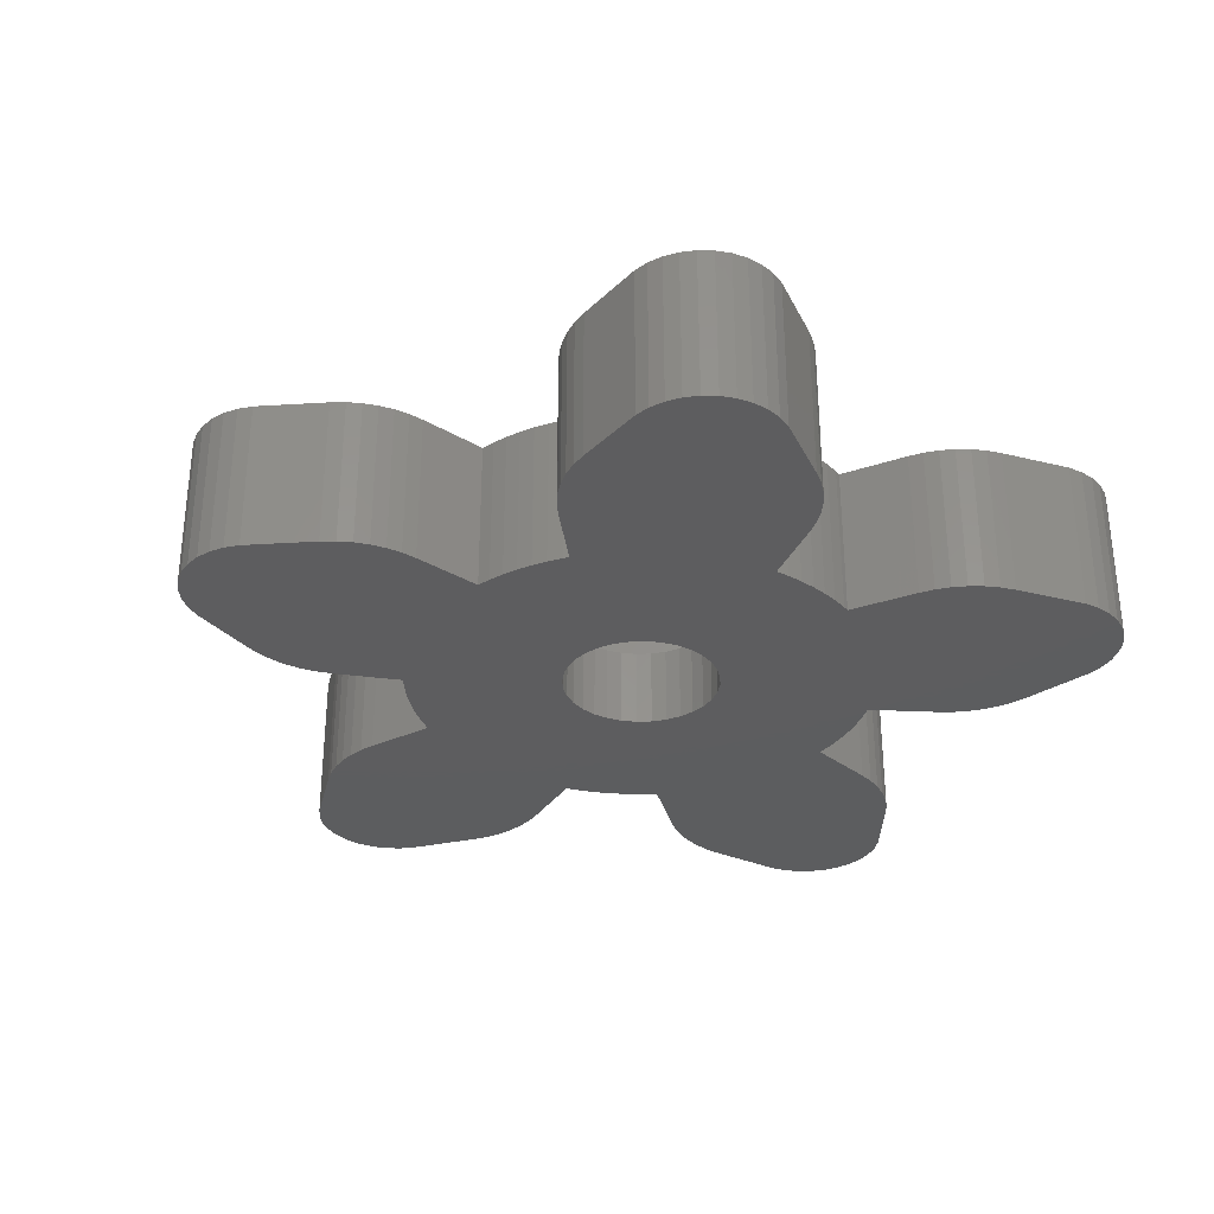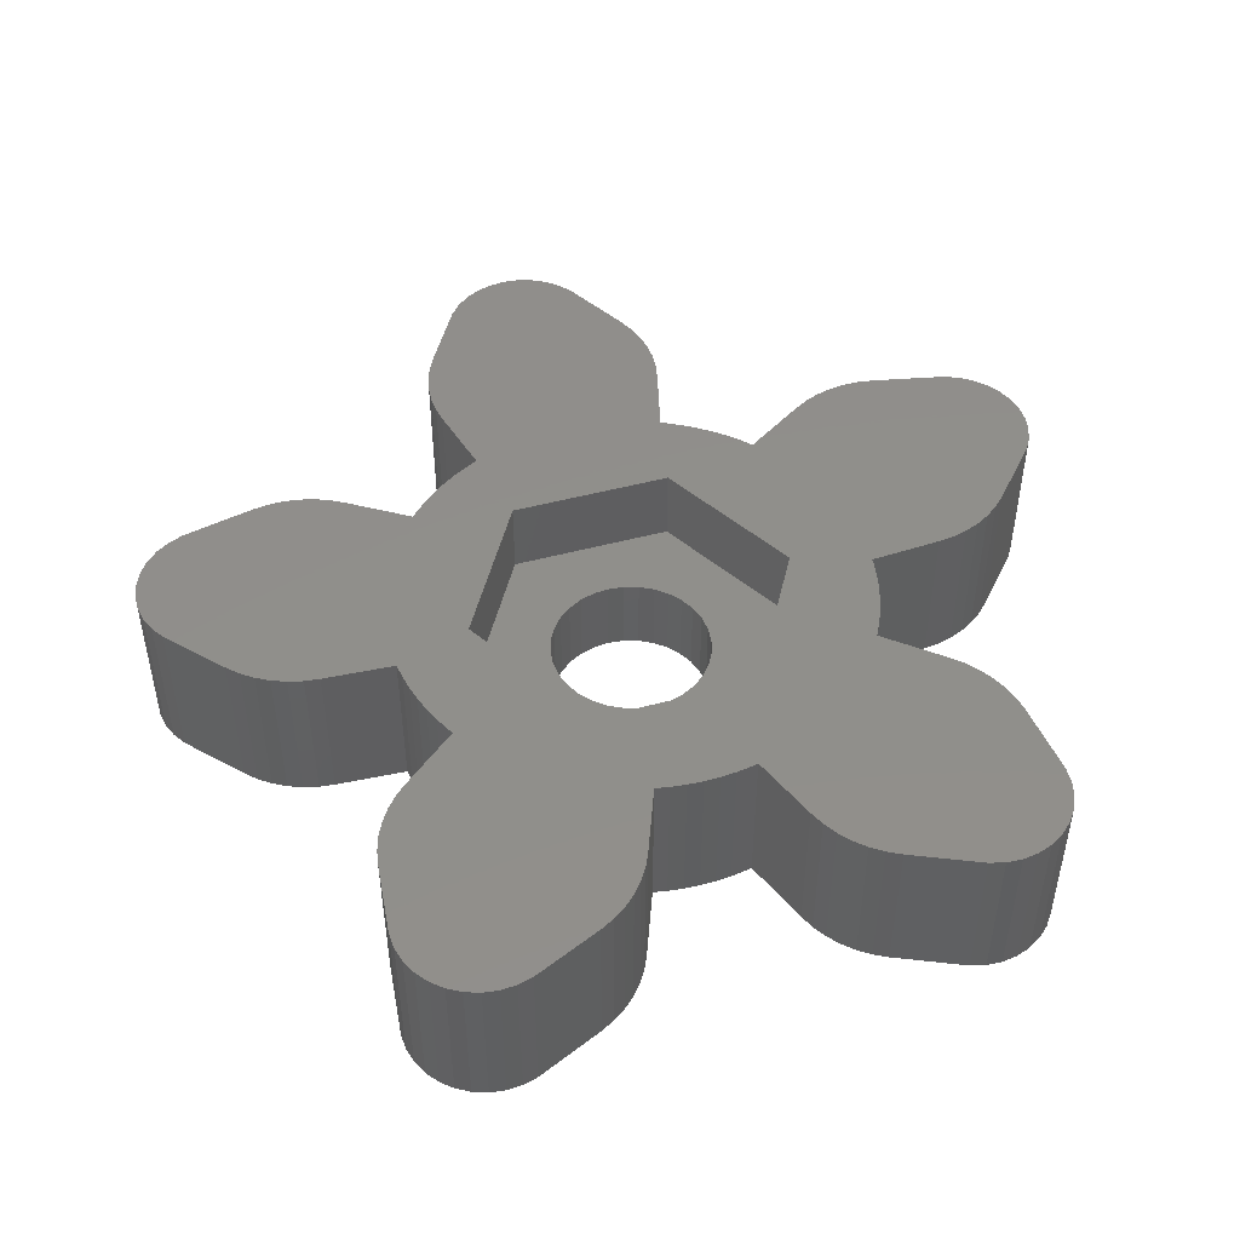
<metadata>
{"format":"stl","ext":"stl","renderer":"f3d","projection":"perspective","resolution":1024,"background":"white","views":[{"elev":-32.3,"azim":-115.2,"up":"+Z"},{"elev":48.1,"azim":-16.7,"up":"+Z"}]}
</metadata>
<code>
# stl→obj: 406 verts, 812 faces
v -11.5 2.934 0
v -11.5 3.326 0
v -11.5 2.934 -4
v -11.5 3.326 -4
v -1.241 -5.869 0
v -0.8896 -5.934 0
v -5.965 -0.6333 0
v -11.44 2.547 0
v -11.29 2.182 0
v -9.838 0.4648 0
v -11.08 1.852 0
v -9.557 0.1906 0
v -9.242 -0.04423 0
v -8.9 -0.2352 0
v -8.536 -0.381 0
v -8.155 -0.4774 0
v -7.766 -0.5238 0
v 4.05 0 0
v 5.675 -1.948 0
v 5.791 -1.569 0
v -5.84 -1.377 0
v -5.918 -0.9876 0
v -5.736 -1.76 0
v -5.607 -2.135 0
v -5.454 -2.501 0
v -5.277 -2.856 0
v -5.197 -2.993 0
v -3.134 -9.03 0
v -6.878 -4.407 0
v -6.591 -4.141 0
v -7.129 -4.709 0
v -7.339 -5.041 0
v -7.503 -5.397 0
v -7.62 -5.772 0
v -7.686 -6.159 0
v -7.876 -8.012 0
v -7.853 -8.403 0
v -7.754 -8.783 0
v -7.583 -9.136 0
v -7.347 -9.448 0
v -7.053 -9.708 0
v -6.716 -9.907 0
v -6.345 -10.03 0
v -5.957 -10.09 0
v -5.565 -10.07 0
v -5.185 -9.966 0
v -3.482 -9.213 0
v -2.814 -8.803 0
v -2.527 -8.537 0
v 1.902 -7.548 0
v 2.066 -7.903 0
v 1.24 -5.867 0
v -2.275 -8.235 0
v -2.066 -7.903 0
v -1.902 -7.548 0
v -0.4955 -5.98 0
v -0.0992 -5.999 0
v 0.2975 -5.993 0
v 0.6929 -5.96 0
v 1.085 -5.901 0
v 5.948 -0.7914 0
v 5.963 -0.6334 0
v 2.275 -8.235 0
v 2.527 -8.537 0
v 2.814 -8.803 0
v 3.134 -9.03 0
v 3.482 -9.213 0
v 5.185 -9.966 0
v 5.565 -10.07 0
v 5.957 -10.09 0
v 6.345 -10.03 0
v 6.716 -9.907 0
v 7.053 -9.708 0
v 5.882 -1.183 0
v 5.534 -2.319 0
v 5.368 -2.68 0
v 5.198 -2.994 0
v 7.129 -4.709 0
v 6.878 -4.407 0
v 7.339 -5.041 0
v 7.503 -5.397 0
v 7.62 -5.772 0
v 2.025 -3.507 0
v 7.347 -9.448 0
v 7.583 -9.136 0
v 7.686 -6.159 0
v 2.025 3.507 0
v 11.5 3.326 0
v 11.41 3.708 0
v 7.766 -0.5238 0
v 8.155 -0.4774 0
v 8.536 -0.381 0
v 8.9 -0.2352 0
v 9.242 -0.04423 0
v 9.557 0.1906 0
v 9.838 0.4648 0
v 11.08 1.852 0
v 11.29 2.182 0
v 11.44 2.547 0
v 11.5 2.934 0
v -2.025 3.507 0
v 11.03 4.389 0
v 3.606 4.795 0
v 3.282 5.023 0
v 4.207 4.278 0
v 3.916 4.546 0
v -1.663 11.11 0
v 0 12 0
v -0.39 11.96 0
v -0.765 11.85 0
v 6.681 5.325 0
v 6.317 5.179 0
v 7.844 5.463 0
v 7.451 5.468 0
v 8.232 5.407 0
v 10.05 5.015 0
v 5.975 4.989 0
v 4.454 4.019 0
v 10.75 4.661 0
v 0.39 11.96 0
v -4.347 4.136 0
v -4.452 4.018 0
v 2.943 5.229 0
v -4.064 4.414 0
v 2.591 5.412 0
v 2.445 5.476 0
v -2.898 8.776 0
v -2.974 8.392 0
v 1.414 11.41 0
v -8.232 5.407 0
v -10.05 5.015 0
v -2.598 9.5 0
v -2.772 9.148 0
v 0.765 11.85 0
v 1.111 11.66 0
v -6.317 5.179 0
v -6.681 5.325 0
v -2.898 7.224 0
v 2.772 9.148 0
v 2.598 9.5 0
v 7.754 -8.783 0
v -10.42 4.872 0
v 2.898 8.776 0
v -1.111 11.66 0
v -3 8 0
v 1.663 11.11 0
v -7.844 5.463 0
v -7.062 5.422 0
v -7.451 5.468 0
v -2.974 7.608 0
v 2.898 7.224 0
v -2.446 5.478 0
v -2.768 5.323 0
v 7.853 -8.403 0
v -3.114 5.129 0
v 7.876 -8.012 0
v -3.446 4.912 0
v -3.763 4.673 0
v -5.975 4.989 0
v -10.75 4.661 0
v -11.03 4.389 0
v -11.26 4.067 0
v -11.41 3.708 0
v 11.26 4.067 0
v 6.591 -4.141 0
v -2.025 -3.507 0
v -1.414 11.41 0
v 7.062 5.422 0
v 10.42 4.872 0
v 2.974 8.392 0
v 3 8 0
v 2.974 7.608 0
v -4.05 0 0
v -11.44 2.547 -4
v -11.41 3.708 -4
v -11.26 4.067 -4
v -11.03 4.389 -4
v -10.75 4.661 -4
v -10.42 4.872 -4
v -10.05 5.015 -4
v -8.232 5.407 -4
v -7.844 5.463 -4
v -7.451 5.468 -4
v -7.062 5.422 -4
v -6.681 5.325 -4
v -6.317 5.179 -4
v -5.975 4.989 -4
v -4.452 4.018 -4
v -4.347 4.136 -4
v -4.064 4.414 -4
v -3.763 4.673 -4
v -3.446 4.912 -4
v -3.114 5.129 -4
v -2.768 5.323 -4
v -2.446 5.478 -4
v -2.898 7.224 -4
v -2.974 7.608 -4
v -3 8 -4
v -2.974 8.392 -4
v -2.898 8.776 -4
v -2.772 9.148 -4
v -2.598 9.5 -4
v -1.663 11.11 -4
v -1.414 11.41 -4
v -1.111 11.66 -4
v -0.765 11.85 -4
v -0.39 11.96 -4
v 0 12 -4
v 0.39 11.96 -4
v 0.765 11.85 -4
v 1.111 11.66 -4
v 1.414 11.41 -4
v 1.663 11.11 -4
v 2.598 9.5 -4
v 2.772 9.148 -4
v 2.898 8.776 -4
v 2.974 8.392 -4
v 3 8 -4
v 2.974 7.608 -4
v 2.898 7.224 -4
v 2.445 5.476 -4
v 2.591 5.412 -4
v 3.282 5.023 -4
v 2.943 5.229 -4
v 3.606 4.795 -4
v 3.916 4.546 -4
v 4.207 4.278 -4
v 4.454 4.019 -4
v 5.975 4.989 -4
v 6.317 5.179 -4
v 6.681 5.325 -4
v 7.062 5.422 -4
v 7.451 5.468 -4
v 7.844 5.463 -4
v 8.232 5.407 -4
v 10.05 5.015 -4
v 10.42 4.872 -4
v 10.75 4.661 -4
v 11.03 4.389 -4
v 11.26 4.067 -4
v 11.41 3.708 -4
v 11.5 3.326 -4
v 11.5 2.934 -4
v 11.44 2.547 -4
v 11.29 2.182 -4
v 11.08 1.852 -4
v 1.111 1.663 -4
v 9.838 0.4648 -4
v 1.414 1.414 -4
v 9.557 0.1906 -4
v 1.663 1.111 -4
v 9.242 -0.04423 -4
v 1.848 0.7654 -4
v 8.9 -0.2352 -4
v 8.536 -0.381 -4
v 1.962 0.3902 -4
v 7.766 -0.5238 -4
v 5.963 -0.6334 -4
v 8.155 -0.4774 -4
v 5.948 -0.7914 -4
v 2 0 -4
v 5.882 -1.183 -4
v 1.962 -0.3902 -4
v 1.111 -1.663 -4
v 6.591 -4.141 -4
v 0.7654 -1.848 -4
v 1.663 -1.111 -4
v 5.675 -1.948 -4
v 5.534 -2.319 -4
v 5.368 -2.68 -4
v 1.414 -1.414 -4
v 7.129 -4.709 -4
v 0.3902 -1.962 -4
v 0 -2 -4
v 7.503 -5.397 -4
v -0.3902 -1.962 -4
v 7.62 -5.772 -4
v 7.686 -6.159 -4
v 7.876 -8.012 -4
v 7.853 -8.403 -4
v 7.754 -8.783 -4
v 7.583 -9.136 -4
v -5.965 -0.6333 -4
v 7.347 -9.448 -4
v 1.24 -5.867 -4
v 7.053 -9.708 -4
v 6.716 -9.907 -4
v -8.9 -0.2352 -4
v -8.536 -0.381 -4
v 2.066 -7.903 -4
v 5.185 -9.966 -4
v 3.482 -9.213 -4
v 2.275 -8.235 -4
v 3.134 -9.03 -4
v 2.527 -8.537 -4
v 2.814 -8.803 -4
v 5.957 -10.09 -4
v 5.565 -10.07 -4
v 1.902 -7.548 -4
v 6.345 -10.03 -4
v -5.918 -0.9876 -4
v 0.6929 -5.96 -4
v 0.2975 -5.993 -4
v -0.0992 -5.999 -4
v -5.84 -1.377 -4
v -9.557 0.1906 -4
v -9.242 -0.04423 -4
v -0.4955 -5.98 -4
v -7.876 -8.012 -4
v -7.583 -9.136 -4
v -7.853 -8.403 -4
v -5.736 -1.76 -4
v -1.241 -5.869 -4
v -5.607 -2.135 -4
v -6.591 -4.141 -4
v -3.134 -9.03 -4
v -3.482 -9.213 -4
v -7.339 -5.041 -4
v -5.185 -9.966 -4
v -7.503 -5.397 -4
v -7.62 -5.772 -4
v -5.565 -10.07 -4
v -5.957 -10.09 -4
v -7.686 -6.159 -4
v -6.345 -10.03 -4
v -5.197 -2.993 -4
v -2.814 -8.803 -4
v -7.347 -9.448 -4
v -7.754 -8.783 -4
v -6.716 -9.907 -4
v -7.053 -9.708 -4
v 5.791 -1.569 -4
v 1.848 -0.7654 -4
v -7.129 -4.709 -4
v -6.878 -4.407 -4
v -2.275 -8.235 -4
v -2.527 -8.537 -4
v -1.902 -7.548 -4
v -2.066 -7.903 -4
v -5.277 -2.856 -4
v -5.454 -2.501 -4
v -11.29 2.182 -4
v -11.08 1.852 -4
v 1.085 -5.901 -4
v -7.766 -0.5238 -4
v -8.155 -0.4774 -4
v -0.8896 -5.934 -4
v -9.838 0.4648 -4
v -2 0 -4
v -1.962 0.3902 -4
v -1.962 -0.3902 -4
v 5.198 -2.994 -4
v -1.663 -1.111 -4
v -1.848 -0.7654 -4
v 6.878 -4.407 -4
v -1.414 -1.414 -4
v 7.339 -5.041 -4
v -1.111 -1.663 -4
v -0.7654 -1.848 -4
v -1.848 0.7654 -4
v -1.663 1.111 -4
v 0.7654 1.848 -4
v -0.3902 1.962 -4
v 0 2 -4
v 0.3902 1.962 -4
v -0.7654 1.848 -4
v -1.111 1.663 -4
v -1.414 1.414 -4
v -4.05 0 -1.95
v -2.025 -3.507 -1.95
v -2.025 3.507 -1.95
v 2.025 -3.507 -1.95
v 4.05 0 -1.95
v 2.025 3.507 -1.95
v -2 0 -1.95
v -1.962 -0.3902 -1.95
v -1.962 0.3902 -1.95
v -1.848 0.7654 -1.95
v -1.663 1.111 -1.95
v -1.414 1.414 -1.95
v -1.111 1.663 -1.95
v -0.7654 1.848 -1.95
v -0.3902 1.962 -1.95
v 0 2 -1.95
v 0.3902 1.962 -1.95
v 0.7654 1.848 -1.95
v 1.111 1.663 -1.95
v 1.414 1.414 -1.95
v 1.663 1.111 -1.95
v 1.848 0.7654 -1.95
v 1.962 0.3902 -1.95
v 2 0 -1.95
v 1.962 -0.3902 -1.95
v 1.848 -0.7654 -1.95
v 1.663 -1.111 -1.95
v 1.414 -1.414 -1.95
v 1.111 -1.663 -1.95
v 0.7654 -1.848 -1.95
v 0.3902 -1.962 -1.95
v 0 -2 -1.95
v -0.3902 -1.962 -1.95
v -0.7654 -1.848 -1.95
v -1.111 -1.663 -1.95
v -1.414 -1.414 -1.95
v -1.663 -1.111 -1.95
v -1.848 -0.7654 -1.95
f 1 2 3
f 3 2 4
f 5 6 7
f 1 8 9
f 10 1 11
f 11 1 9
f 12 1 10
f 13 1 12
f 14 1 13
f 15 1 14
f 16 1 15
f 17 1 16
f 7 1 17
f 18 19 20
f 21 7 22
f 23 7 21
f 24 7 23
f 25 7 24
f 26 7 25
f 27 7 26
f 28 7 27
f 29 27 30
f 31 27 29
f 32 27 31
f 33 27 32
f 34 27 33
f 35 27 34
f 36 27 35
f 37 27 36
f 37 38 27
f 38 39 27
f 39 40 27
f 40 41 27
f 41 42 27
f 42 43 27
f 43 44 27
f 44 45 27
f 45 46 27
f 46 47 27
f 47 28 27
f 28 48 7
f 48 49 7
f 50 51 52
f 49 53 7
f 53 54 7
f 54 55 7
f 55 5 7
f 6 56 7
f 56 57 7
f 57 58 7
f 58 59 7
f 59 60 7
f 18 61 62
f 51 63 52
f 63 64 52
f 64 65 52
f 65 66 52
f 66 67 52
f 67 68 52
f 68 69 52
f 69 70 52
f 70 71 52
f 71 72 52
f 72 73 52
f 18 20 74
f 18 75 19
f 18 76 75
f 18 77 76
f 77 78 79
f 77 80 78
f 77 81 80
f 77 82 81
f 83 84 85
f 77 86 82
f 87 88 89
f 18 83 77
f 77 83 86
f 87 18 90
f 87 90 91
f 87 91 92
f 87 92 93
f 87 93 94
f 87 94 95
f 87 95 96
f 87 96 97
f 87 97 98
f 87 98 99
f 87 100 88
f 101 102 1
f 103 104 1
f 105 106 1
f 107 108 109
f 107 109 110
f 111 112 113
f 113 114 111
f 115 113 112
f 116 115 117
f 102 118 1
f 102 119 118
f 106 103 1
f 107 120 108
f 118 105 1
f 121 122 123
f 124 125 126
f 124 121 125
f 127 128 129
f 130 131 1
f 132 133 134
f 133 127 135
f 136 137 1
f 83 73 84
f 138 139 140
f 83 85 141
f 131 142 1
f 138 143 139
f 110 144 107
f 134 120 132
f 128 145 146
f 135 134 133
f 129 135 127
f 147 130 1
f 146 129 128
f 140 146 145
f 148 149 1
f 140 145 150
f 149 147 1
f 140 150 138
f 126 151 152
f 137 148 1
f 126 152 153
f 83 141 154
f 126 153 155
f 83 154 156
f 126 155 157
f 126 157 158
f 126 158 124
f 123 125 121
f 104 122 1
f 104 123 122
f 122 159 1
f 159 136 1
f 142 160 1
f 160 161 1
f 161 162 1
f 162 163 1
f 163 2 1
f 101 87 164
f 83 52 73
f 164 102 101
f 87 99 100
f 89 164 87
f 62 90 18
f 77 79 165
f 156 86 83
f 60 166 7
f 60 52 166
f 167 107 144
f 168 111 114
f 112 117 115
f 117 169 116
f 117 119 169
f 117 118 119
f 107 132 120
f 138 170 143
f 138 171 170
f 138 172 171
f 138 151 172
f 138 152 151
f 7 173 1
f 166 173 7
f 18 74 61
f 83 166 52
f 173 101 1
f 174 8 3
f 3 8 1
f 4 175 3
f 3 175 176
f 3 176 177
f 3 177 178
f 3 178 179
f 3 179 180
f 3 180 181
f 3 181 182
f 3 182 183
f 3 183 184
f 3 184 185
f 3 185 186
f 3 186 187
f 3 187 188
f 189 190 188
f 190 191 188
f 191 192 188
f 188 192 193
f 193 194 188
f 188 194 195
f 196 197 195
f 195 197 198
f 198 199 195
f 195 199 200
f 195 200 201
f 195 201 202
f 195 202 203
f 203 204 195
f 195 204 205
f 195 205 206
f 195 206 207
f 195 207 208
f 195 208 209
f 195 209 210
f 195 210 211
f 195 211 212
f 195 212 213
f 195 213 214
f 195 214 215
f 195 215 188
f 188 215 216
f 188 216 217
f 188 217 218
f 188 218 219
f 188 219 220
f 188 220 221
f 188 221 222
f 188 223 3
f 222 224 188
f 224 223 188
f 223 225 3
f 3 225 226
f 226 227 3
f 3 227 228
f 229 230 228
f 228 230 231
f 231 232 228
f 228 232 233
f 228 233 234
f 228 234 235
f 228 235 236
f 236 237 228
f 228 237 238
f 228 238 239
f 228 239 3
f 3 239 240
f 3 240 241
f 3 241 242
f 3 242 243
f 3 243 244
f 3 244 245
f 3 245 246
f 247 246 248
f 249 248 250
f 251 250 252
f 253 254 255
f 251 254 253
f 256 257 258
f 253 259 257
f 256 260 261
f 261 262 263
f 264 265 266
f 267 268 269
f 267 270 271
f 266 272 273
f 274 275 276
f 3 277 278
f 3 278 279
f 279 280 3
f 3 280 281
f 3 281 282
f 283 282 284
f 285 286 287
f 288 3 289
f 290 291 292
f 293 292 294
f 295 294 296
f 285 297 298
f 290 292 293
f 299 291 290
f 285 287 300
f 301 302 303
f 304 305 303
f 306 3 307
f 307 3 288
f 301 303 305
f 305 304 308
f 285 300 297
f 309 310 311
f 305 308 312
f 312 313 314
f 315 316 317
f 318 317 319
f 318 319 320
f 321 322 323
f 324 323 325
f 326 327 316
f 326 316 315
f 309 328 310
f 311 310 329
f 324 330 331
f 263 332 333
f 324 325 330
f 321 323 324
f 320 322 321
f 319 322 320
f 334 317 318
f 315 317 335
f 335 317 334
f 326 336 337
f 326 338 339
f 313 338 326
f 313 326 340
f 313 340 341
f 313 341 314
f 333 268 267
f 342 3 343
f 283 285 344
f 3 282 283
f 345 3 283
f 346 3 345
f 312 347 313
f 348 3 306
f 283 344 301
f 343 3 348
f 326 339 336
f 326 337 327
f 349 3 350
f 3 342 174
f 351 3 349
f 267 269 270
f 264 352 265
f 271 352 264
f 353 3 354
f 266 355 272
f 356 3 353
f 273 357 274
f 274 357 275
f 3 358 359
f 3 359 277
f 276 277 359
f 276 275 277
f 358 3 356
f 272 357 273
f 360 3 361
f 271 270 352
f 266 265 355
f 354 3 351
f 332 268 333
f 262 332 263
f 260 262 261
f 253 257 256
f 253 255 259
f 251 252 254
f 249 250 251
f 247 248 249
f 362 246 247
f 363 3 364
f 365 246 362
f 364 246 365
f 3 246 364
f 366 3 363
f 367 3 366
f 368 3 367
f 361 3 368
f 256 258 260
f 350 3 360
f 293 294 295
f 324 331 328
f 324 328 309
f 285 298 291
f 285 291 299
f 347 312 308
f 283 286 285
f 283 284 286
f 302 301 344
f 289 3 346
f 2 163 4
f 4 163 175
f 163 162 175
f 175 162 176
f 162 161 176
f 176 161 177
f 161 160 177
f 177 160 178
f 160 142 178
f 178 142 179
f 142 131 179
f 179 131 180
f 131 130 180
f 180 130 181
f 130 147 181
f 181 147 182
f 147 149 182
f 182 149 183
f 149 148 183
f 183 148 184
f 148 137 184
f 184 137 185
f 137 136 185
f 185 136 186
f 136 159 186
f 186 159 187
f 159 122 187
f 187 122 188
f 122 121 188
f 188 121 189
f 121 124 189
f 189 124 190
f 124 158 190
f 190 158 191
f 158 157 191
f 191 157 192
f 157 155 192
f 192 155 193
f 155 153 193
f 193 153 194
f 153 152 194
f 194 152 195
f 195 152 196
f 196 152 138
f 196 138 197
f 197 138 150
f 197 150 198
f 198 150 145
f 145 128 198
f 198 128 199
f 128 127 199
f 199 127 200
f 127 133 200
f 200 133 201
f 133 132 201
f 201 132 202
f 132 107 202
f 202 107 203
f 107 167 203
f 203 167 204
f 167 144 204
f 204 144 205
f 144 110 205
f 205 110 206
f 110 109 206
f 206 109 207
f 109 108 207
f 207 108 208
f 108 120 208
f 208 120 209
f 120 134 209
f 209 134 210
f 134 135 210
f 210 135 211
f 135 129 211
f 211 129 212
f 212 129 146
f 213 212 146
f 213 146 140
f 214 213 140
f 214 140 139
f 215 214 139
f 215 139 143
f 216 215 143
f 216 143 170
f 217 216 170
f 217 170 171
f 218 217 171
f 219 218 171
f 172 219 171
f 220 219 172
f 151 220 172
f 221 220 151
f 126 221 151
f 126 125 221
f 221 125 222
f 125 123 222
f 222 123 224
f 123 104 224
f 224 104 223
f 104 103 223
f 223 103 225
f 103 106 225
f 225 106 226
f 106 105 226
f 226 105 227
f 227 105 118
f 228 227 118
f 118 117 228
f 228 117 229
f 117 112 229
f 229 112 230
f 112 111 230
f 230 111 231
f 111 168 231
f 231 168 232
f 168 114 232
f 232 114 233
f 114 113 233
f 233 113 234
f 113 115 234
f 234 115 235
f 115 116 235
f 235 116 236
f 116 169 236
f 236 169 237
f 169 119 237
f 237 119 238
f 119 102 238
f 238 102 239
f 239 102 164
f 240 239 164
f 240 164 89
f 241 240 89
f 241 89 88
f 242 241 88
f 242 88 100
f 243 242 100
f 244 243 100
f 99 244 100
f 245 244 99
f 98 245 99
f 246 245 98
f 97 246 98
f 248 246 97
f 96 248 97
f 250 248 96
f 95 250 96
f 252 250 95
f 94 252 95
f 254 252 94
f 93 254 94
f 255 254 93
f 92 255 93
f 259 255 92
f 91 259 92
f 257 259 91
f 90 257 91
f 258 257 90
f 62 258 90
f 260 258 62
f 61 260 62
f 262 260 61
f 74 262 61
f 332 262 74
f 20 332 74
f 268 332 20
f 19 268 20
f 269 268 19
f 75 269 19
f 270 269 75
f 76 270 75
f 352 270 76
f 77 352 76
f 77 165 352
f 352 165 265
f 165 79 265
f 265 79 355
f 355 79 78
f 272 355 78
f 272 78 80
f 357 272 80
f 357 80 81
f 275 357 81
f 275 81 82
f 277 275 82
f 277 82 86
f 278 277 86
f 278 86 156
f 279 278 156
f 280 279 156
f 154 280 156
f 281 280 154
f 141 281 154
f 282 281 141
f 85 282 141
f 284 282 85
f 84 284 85
f 286 284 84
f 73 286 84
f 287 286 73
f 72 287 73
f 300 287 72
f 71 300 72
f 297 300 71
f 70 297 71
f 298 297 70
f 69 298 70
f 291 298 69
f 68 291 69
f 292 291 68
f 67 292 68
f 294 292 67
f 66 294 67
f 296 294 66
f 65 296 66
f 295 296 65
f 64 295 65
f 295 64 293
f 293 64 63
f 293 63 290
f 290 63 51
f 290 51 299
f 299 51 50
f 299 50 285
f 285 50 52
f 344 285 52
f 60 344 52
f 302 344 60
f 59 302 60
f 303 302 59
f 58 303 59
f 304 303 58
f 57 304 58
f 308 304 57
f 56 308 57
f 347 308 56
f 6 347 56
f 313 347 6
f 5 313 6
f 338 313 5
f 55 338 5
f 339 338 55
f 54 339 55
f 336 339 54
f 53 336 54
f 337 336 53
f 49 337 53
f 327 337 49
f 48 327 49
f 316 327 48
f 28 316 48
f 317 316 28
f 47 317 28
f 319 317 47
f 46 319 47
f 322 319 46
f 45 322 46
f 323 322 45
f 44 323 45
f 325 323 44
f 43 325 44
f 330 325 43
f 42 330 43
f 331 330 42
f 41 331 42
f 328 331 41
f 40 328 41
f 328 40 310
f 310 40 39
f 310 39 329
f 329 39 38
f 329 38 311
f 311 38 37
f 311 37 309
f 309 37 36
f 36 35 309
f 309 35 324
f 35 34 324
f 324 34 321
f 34 33 321
f 321 33 320
f 33 32 320
f 320 32 318
f 32 31 318
f 318 31 334
f 31 29 334
f 334 29 335
f 29 30 335
f 335 30 315
f 30 27 315
f 315 27 326
f 326 27 340
f 340 27 26
f 340 26 341
f 341 26 25
f 341 25 314
f 314 25 24
f 314 24 312
f 312 24 23
f 312 23 305
f 305 23 21
f 305 21 301
f 301 21 22
f 301 22 283
f 283 22 7
f 345 283 7
f 17 345 7
f 346 345 17
f 16 346 17
f 289 346 16
f 15 289 16
f 288 289 15
f 14 288 15
f 307 288 14
f 13 307 14
f 306 307 13
f 12 306 13
f 348 306 12
f 10 348 12
f 348 10 343
f 343 10 11
f 343 11 342
f 342 11 9
f 342 9 174
f 174 9 8
f 369 173 166
f 370 369 166
f 369 371 101
f 173 369 101
f 166 83 370
f 370 83 372
f 83 18 372
f 372 18 373
f 373 18 374
f 374 18 87
f 371 374 87
f 101 371 87
f 349 375 376
f 351 349 376
f 349 350 377
f 375 349 377
f 350 360 378
f 377 350 378
f 360 361 379
f 378 360 379
f 361 368 380
f 379 361 380
f 368 367 381
f 380 368 381
f 367 366 382
f 381 367 382
f 366 363 383
f 382 366 383
f 363 364 384
f 383 363 384
f 364 365 385
f 384 364 385
f 365 362 386
f 385 365 386
f 362 247 387
f 386 362 387
f 247 249 388
f 387 247 388
f 251 389 249
f 249 389 388
f 253 390 251
f 251 390 389
f 256 391 253
f 253 391 390
f 261 392 256
f 256 392 391
f 393 392 263
f 263 392 261
f 394 393 333
f 333 393 263
f 395 394 267
f 267 394 333
f 396 395 271
f 271 395 267
f 397 396 264
f 264 396 271
f 398 397 266
f 266 397 264
f 399 398 273
f 273 398 266
f 400 399 274
f 274 399 273
f 401 400 276
f 276 400 274
f 402 401 359
f 359 401 276
f 403 402 358
f 358 402 359
f 404 403 356
f 356 403 358
f 353 405 404
f 356 353 404
f 354 406 405
f 353 354 405
f 351 376 406
f 354 351 406
f 369 370 372
f 403 369 372
f 373 392 372
f 371 369 374
f 403 404 369
f 377 369 375
f 387 388 373
f 378 369 377
f 379 369 378
f 380 369 379
f 381 369 380
f 374 369 381
f 374 381 382
f 384 385 374
f 404 405 369
f 399 400 372
f 388 389 373
f 374 385 386
f 374 387 373
f 374 386 387
f 389 390 373
f 390 391 373
f 391 392 373
f 392 393 372
f 393 394 372
f 394 395 372
f 395 396 372
f 396 397 372
f 397 398 372
f 398 399 372
f 400 401 372
f 401 402 372
f 402 403 372
f 406 369 405
f 376 369 406
f 375 369 376
f 382 383 374
f 383 384 374

</code>
